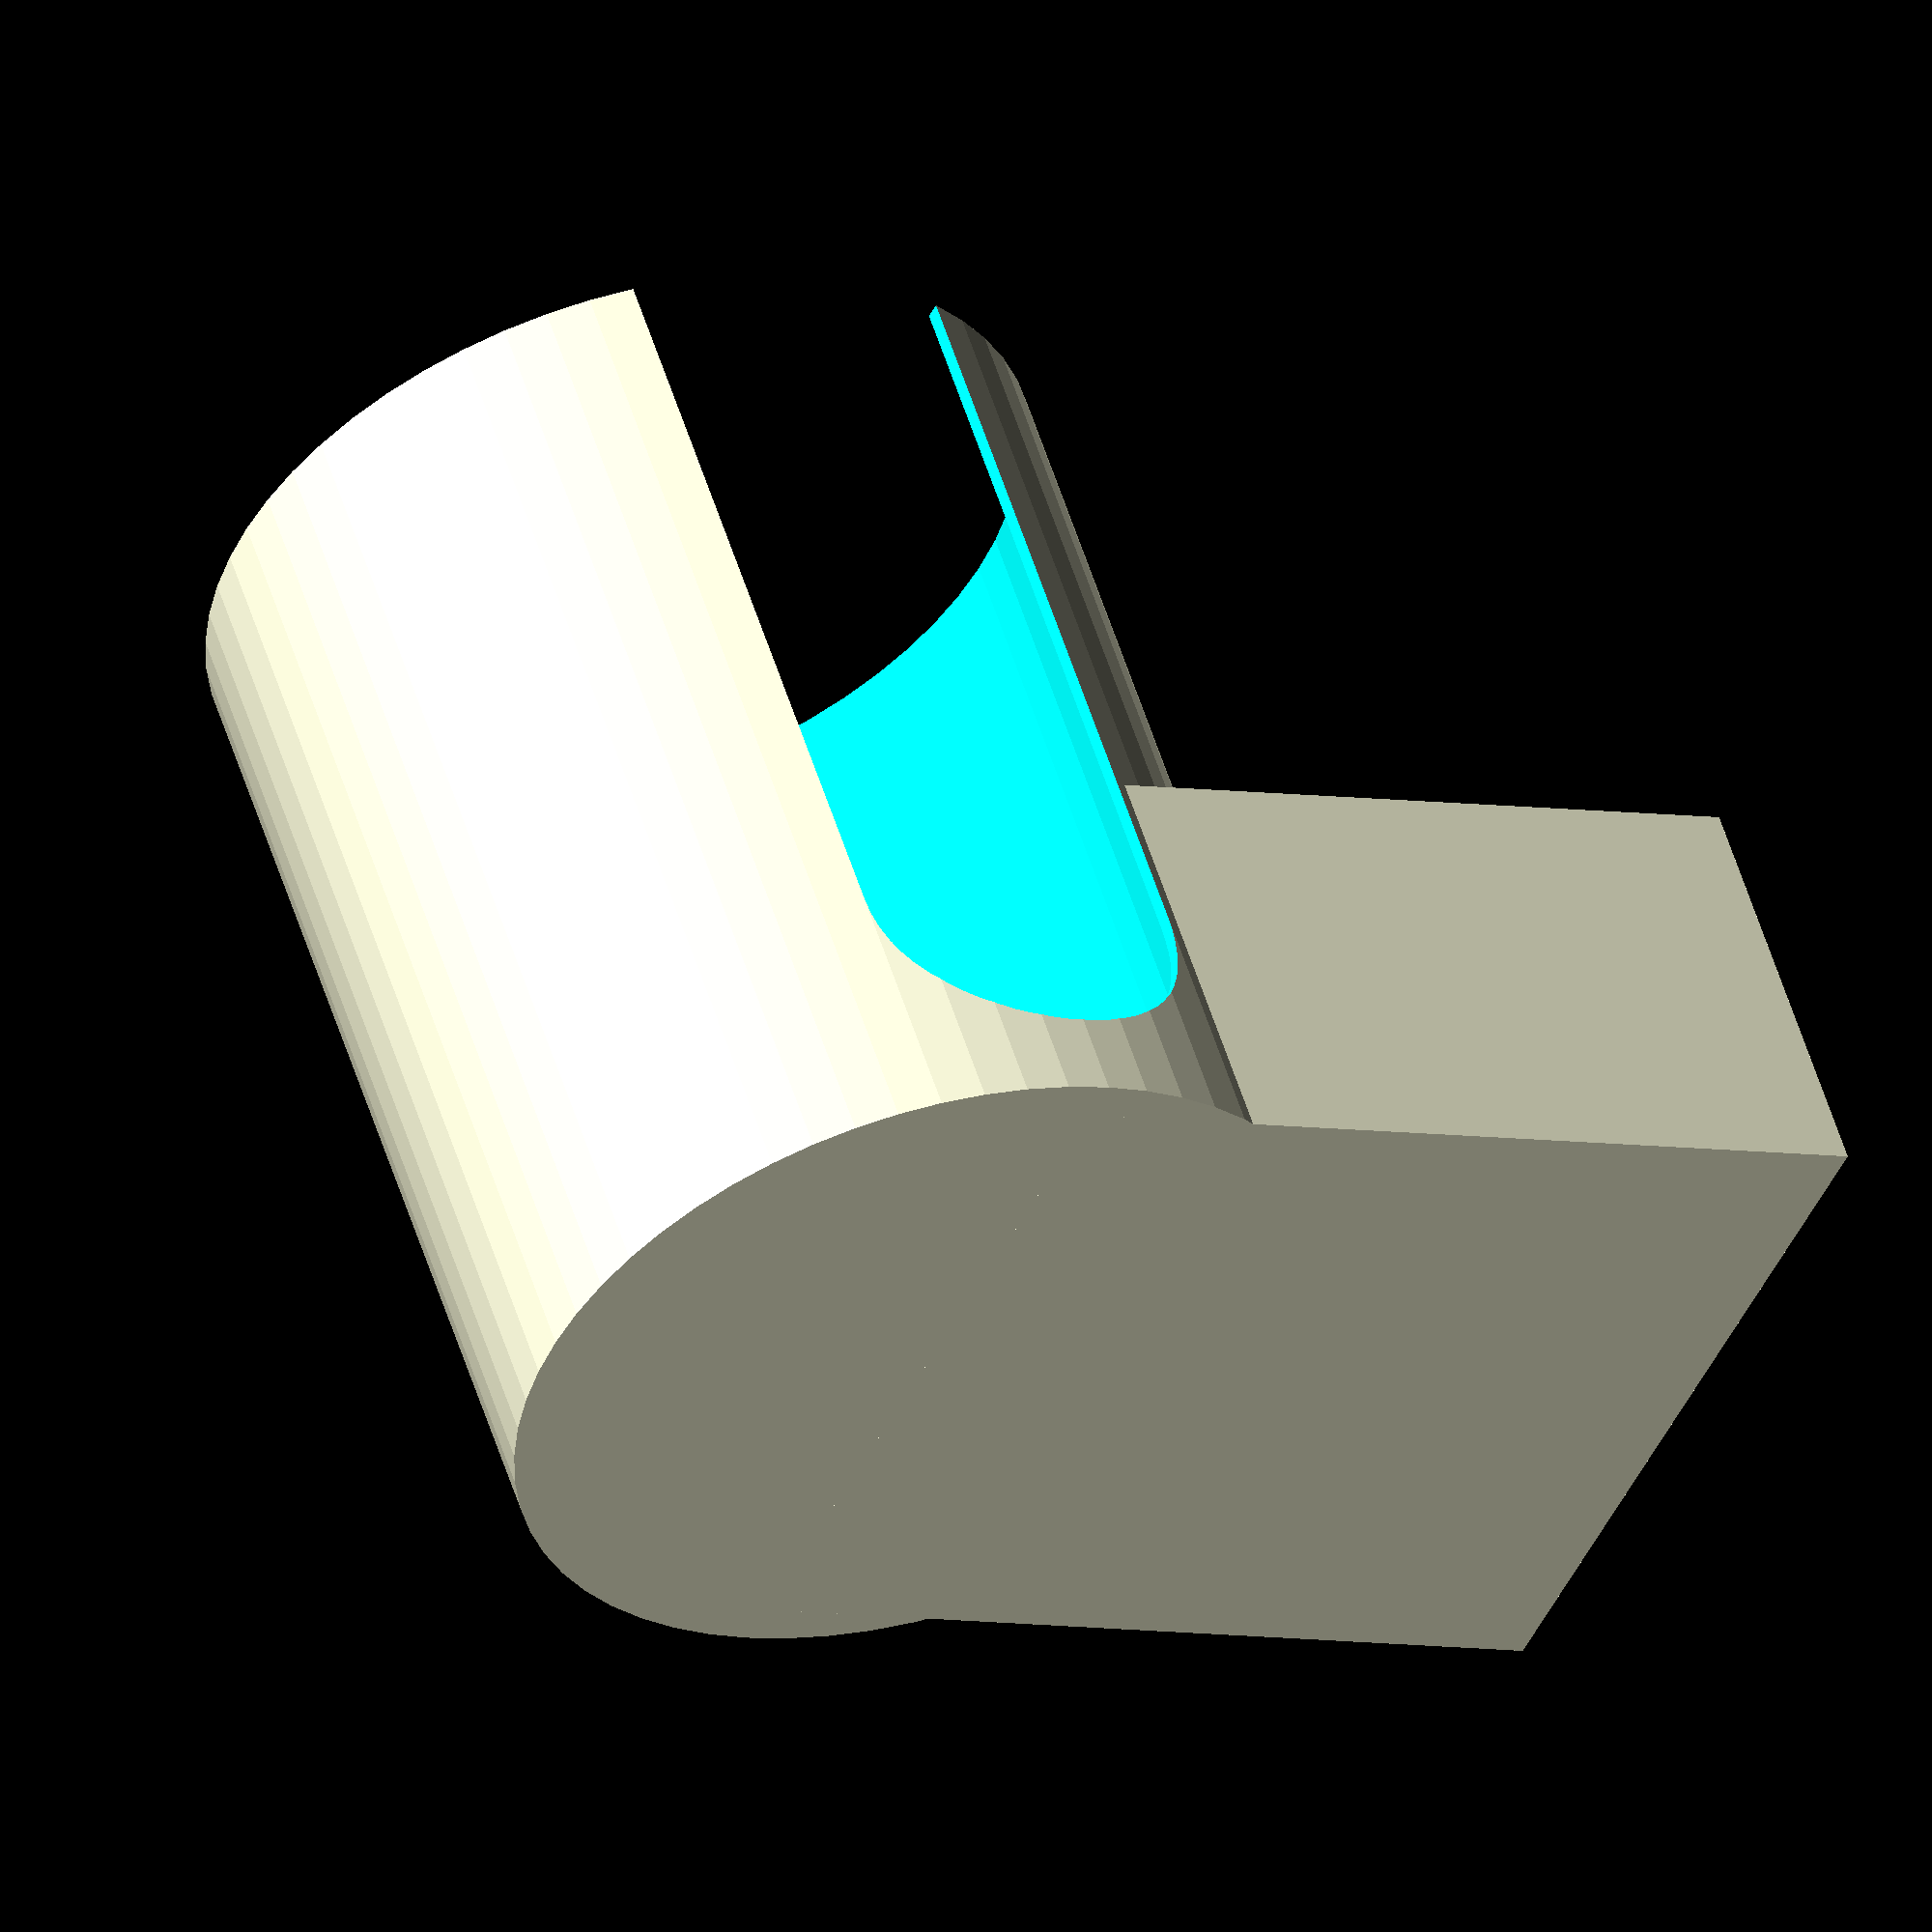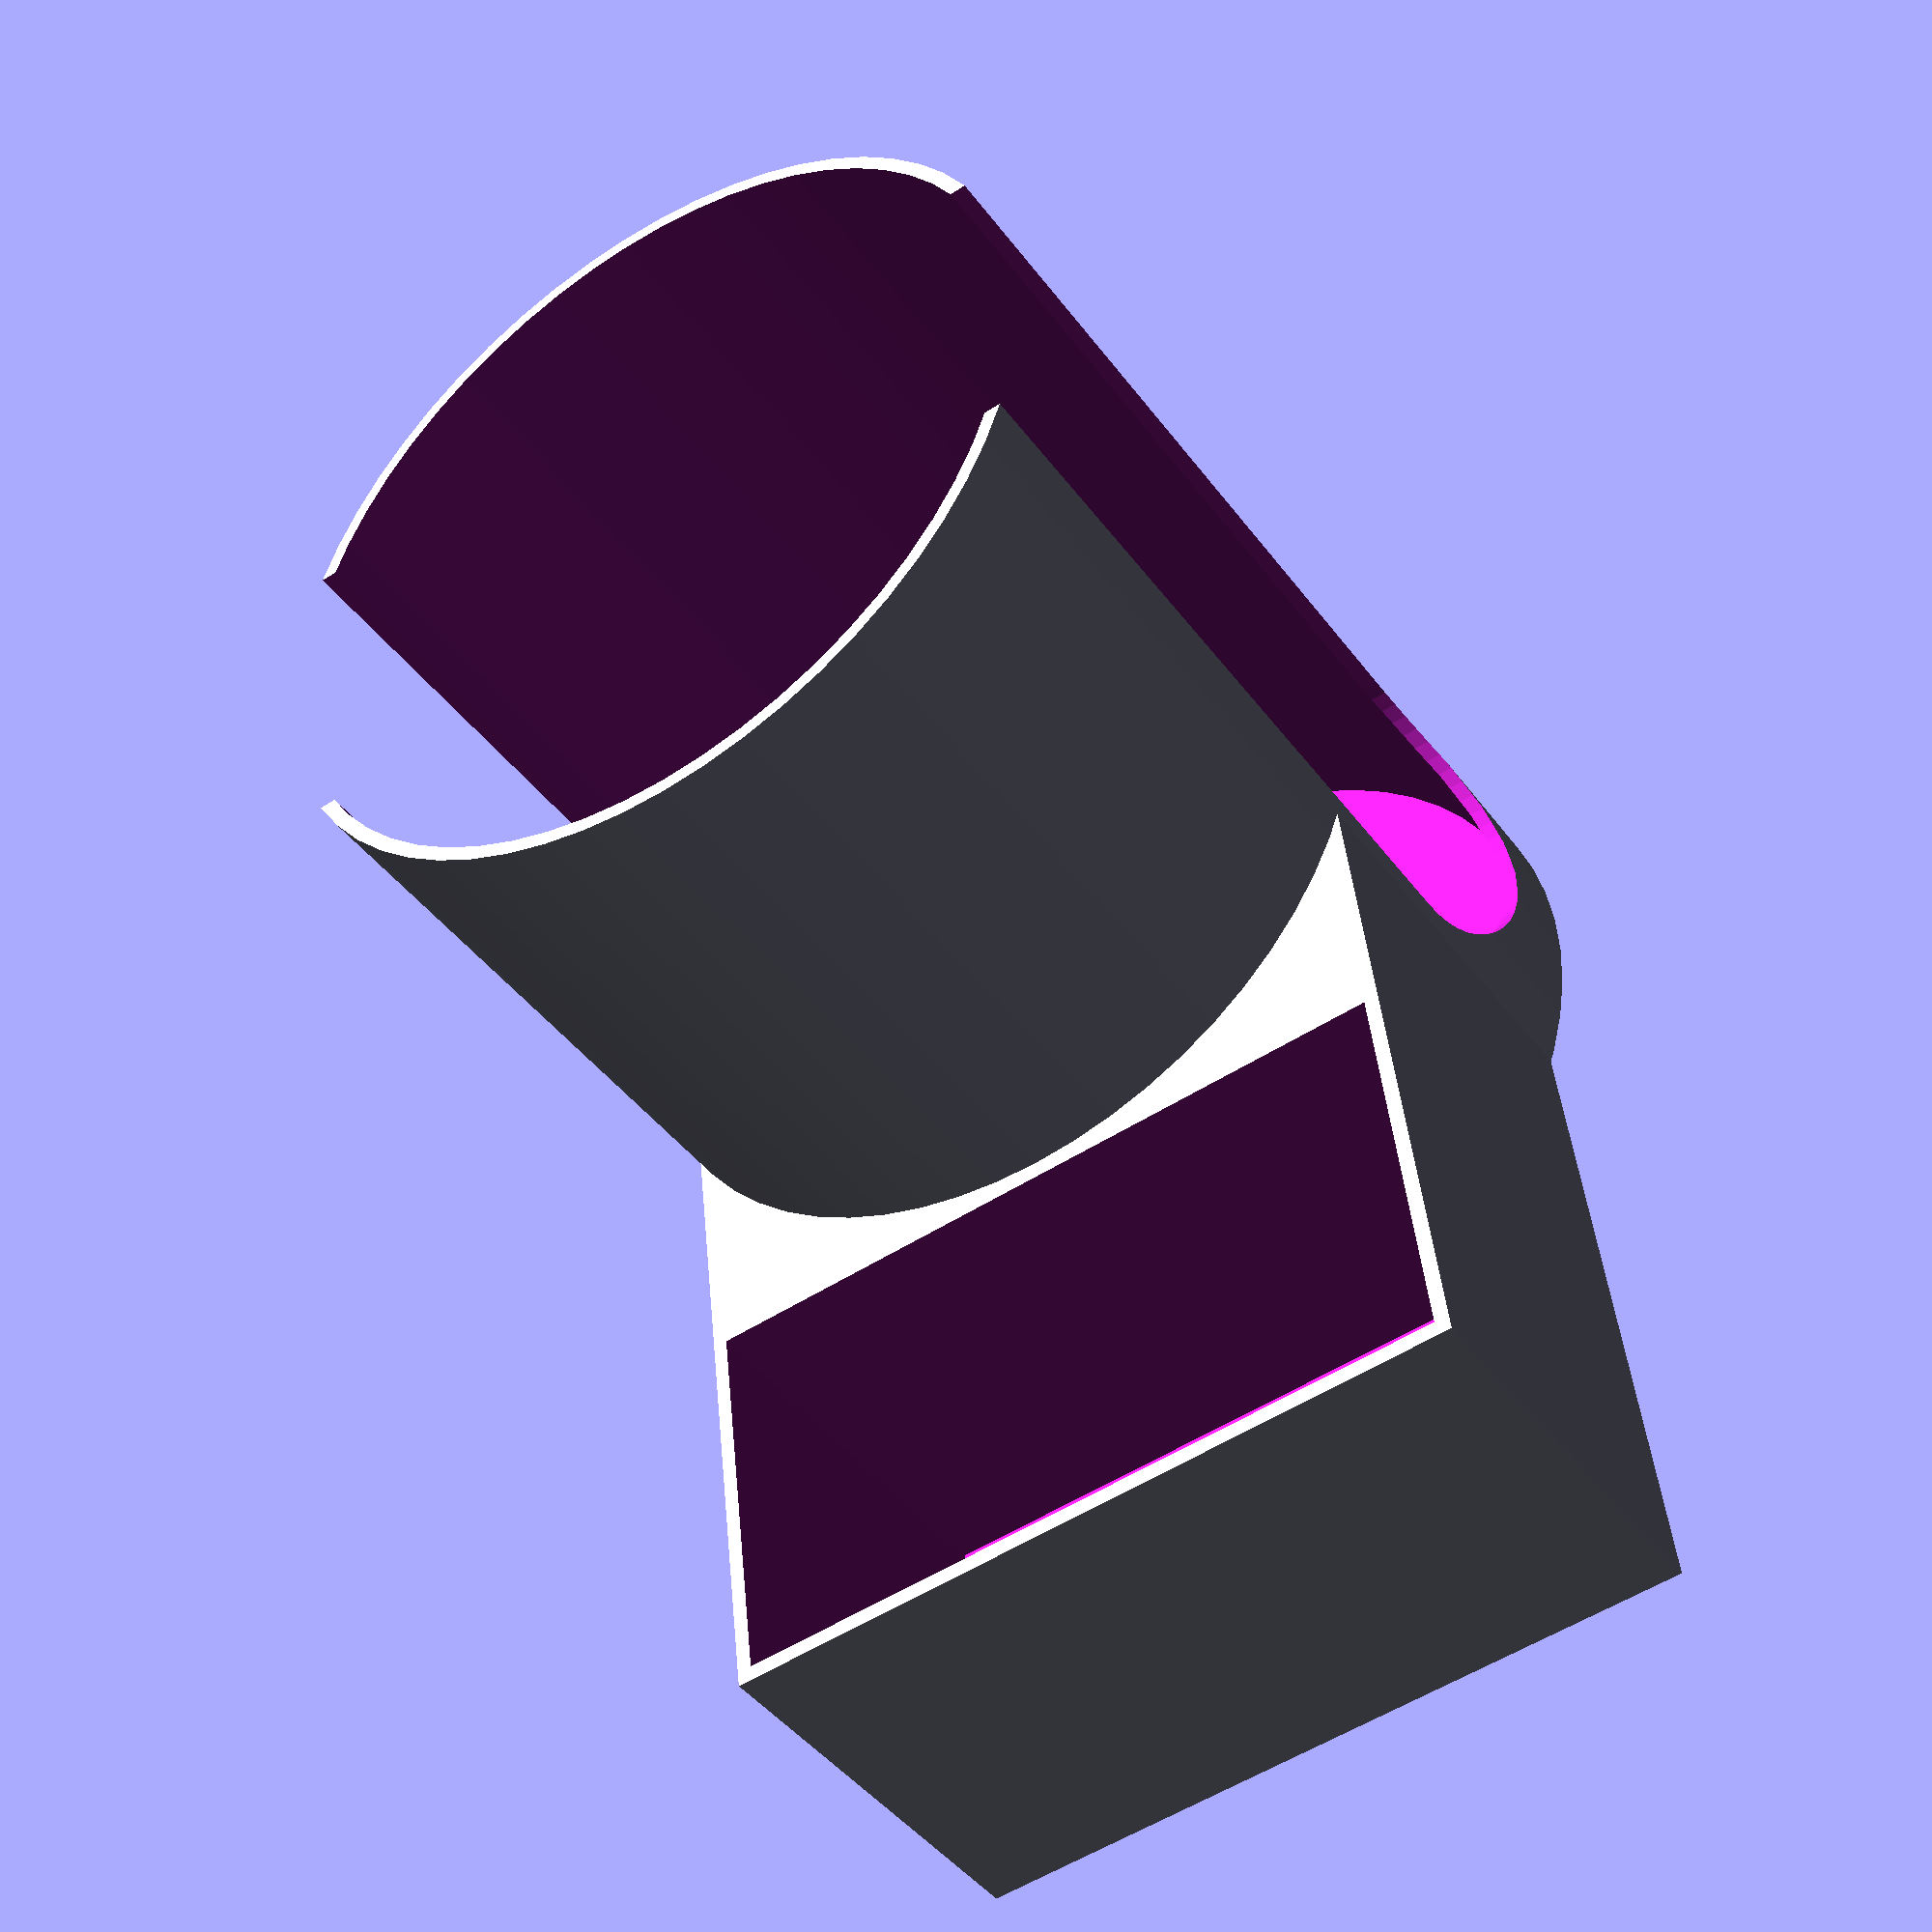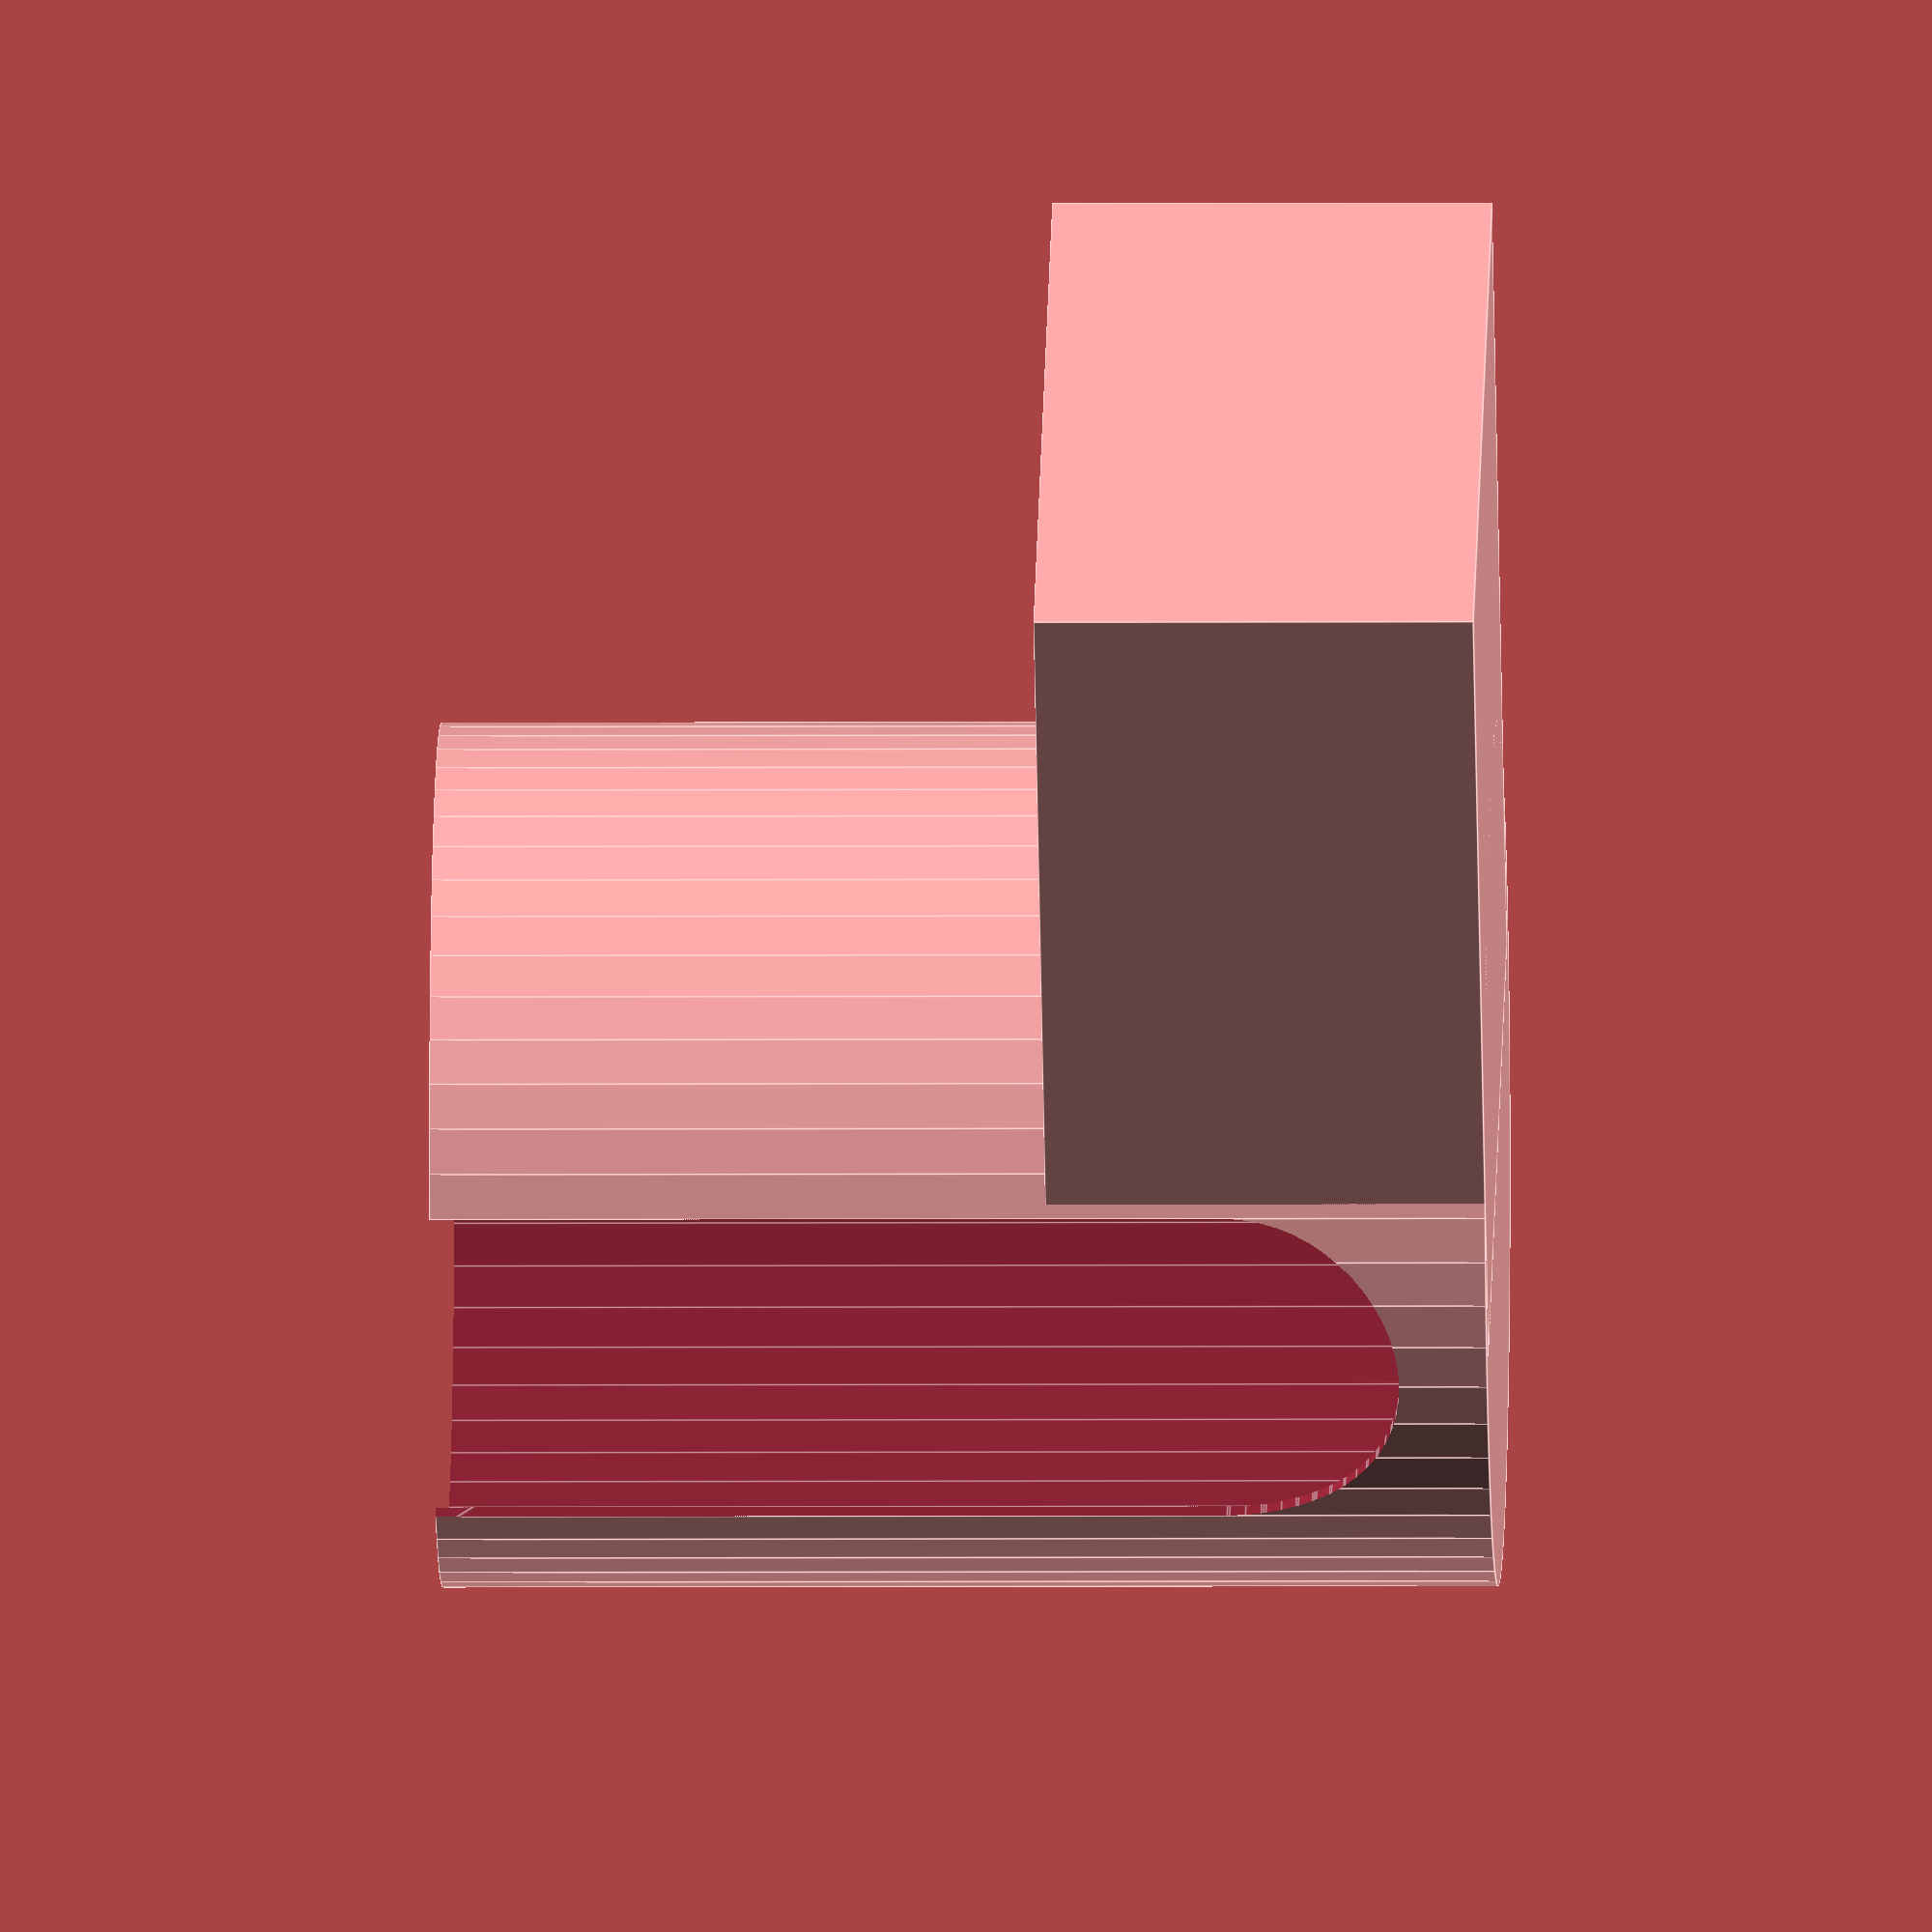
<openscad>
ringID=95;
ringOD=95+2*1.7;

topID=85;
topOD=85+2*1.7;

$fn=60;

difference() {
   union() {
      cylinder(d=ringOD, h=120);
      translate([0,-topOD/2,0]) cube([100,topOD,50]);
   }
   union() /* remove */ {
      translate([0,0,0.9]) cylinder(d=ringID, h=140);
      translate([ringOD/2+2,-topID/2,0.9]) cube([47,topID,60]);
      translate([0,60,30]) rotate([90,0,0]) hull() {
         cylinder(d=40,h=120);
         translate([-20,0,0]) cube([40,100,120]);
      }
   }
}


</openscad>
<views>
elev=306.3 azim=154.1 roll=163.0 proj=o view=wireframe
elev=223.2 azim=263.7 roll=146.4 proj=p view=wireframe
elev=2.5 azim=305.1 roll=91.7 proj=o view=edges
</views>
